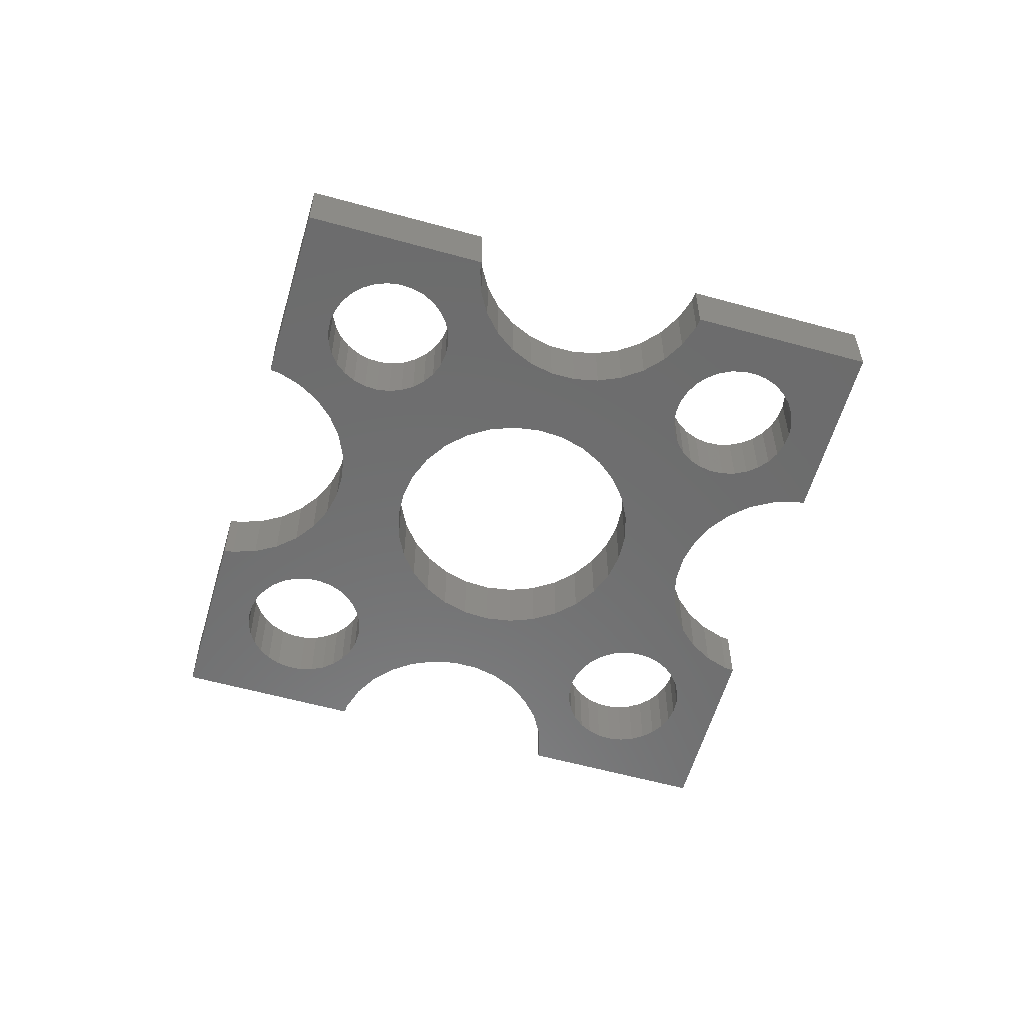
<metadata>
{"format":"stl","ext":"stl","renderer":"f3d","projection":"perspective","resolution":1024,"background":"white","views":[{"elev":-58.3,"azim":-151.0,"up":"+Z"}]}
</metadata>
<code>
# stl→obj: 436 verts, 888 faces
v -4.68 4.118 -1
v -4.118 4.68 1
v -4.118 4.68 -1
v -4.68 4.118 1
v -3.884 9.141 -1
v -4.068 9.367 1
v -4.068 9.367 -1
v -3.884 9.141 1
v -3.401 6.088 -1
v -3.276 6.872 1
v -3.276 6.872 -1
v -3.401 6.088 1
v -3.318 7.666 1
v -3.318 7.666 -1
v -3.523 8.433 -1
v -3.523 8.433 1
v -7.666 3.318 -1
v -8.433 3.523 1
v -7.666 3.318 1
v -8.433 3.523 -1
v -6.872 3.276 -1
v -6.872 3.276 1
v -5.346 3.685 1
v -5.346 3.685 -1
v -9.141 3.884 1
v -9.141 3.884 -1
v -9.367 4.068 1
v -9.367 4.068 -1
v -3.685 5.346 -1
v -3.685 5.346 1
v -6.088 3.401 1
v -6.088 3.401 -1
v -4.118 -4.68 -1
v -4.68 -4.118 1
v -4.68 -4.118 -1
v -4.118 -4.68 1
v -9.367 -4.068 -1
v -9.141 -3.884 1
v -9.367 -4.068 1
v -9.141 -3.884 -1
v -7.666 -3.318 -1
v -6.872 -3.276 1
v -7.666 -3.318 1
v -6.872 -3.276 -1
v -8.433 -3.523 1
v -8.433 -3.523 -1
v -3.523 -8.433 -1
v -3.318 -7.666 1
v -3.318 -7.666 -1
v -3.523 -8.433 1
v -4.068 -9.367 -1
v -3.884 -9.141 1
v -3.884 -9.141 -1
v -4.068 -9.367 1
v -6.088 -3.401 1
v -6.088 -3.401 -1
v -3.685 -5.346 -1
v -3.685 -5.346 1
v -3.401 -6.088 -1
v -3.401 -6.088 1
v -3.276 -6.872 1
v -3.276 -6.872 -1
v -5.346 -3.685 1
v -5.346 -3.685 -1
v 4.118 -4.68 1
v 4.68 -4.118 -1
v 4.68 -4.118 1
v 4.118 -4.68 -1
v 3.523 -8.433 1
v 3.318 -7.666 -1
v 3.318 -7.666 1
v 3.523 -8.433 -1
v 4.068 -9.367 1
v 3.884 -9.141 -1
v 3.884 -9.141 1
v 4.068 -9.367 -1
v 3.276 -6.872 -1
v 3.276 -6.872 1
v 6.872 -3.276 -1
v 7.666 -3.318 1
v 6.872 -3.276 1
v 7.666 -3.318 -1
v 3.401 -6.088 -1
v 3.401 -6.088 1
v 5.346 -3.685 1
v 5.346 -3.685 -1
v 8.433 -3.523 1
v 8.433 -3.523 -1
v 9.141 -3.884 1
v 9.141 -3.884 -1
v 9.367 -4.068 1
v 9.367 -4.068 -1
v 3.685 -5.346 -1
v 3.685 -5.346 1
v 6.088 -3.401 1
v 6.088 -3.401 -1
v 4.68 4.118 1
v 4.118 4.68 -1
v 4.118 4.68 1
v 4.68 4.118 -1
v 8.433 3.523 -1
v 7.666 3.318 1
v 8.433 3.523 1
v 7.666 3.318 -1
v 9.367 4.068 -1
v 9.141 3.884 1
v 9.367 4.068 1
v 9.141 3.884 -1
v 6.872 3.276 -1
v 6.088 3.401 1
v 6.872 3.276 1
v 6.088 3.401 -1
v 3.401 6.088 1
v 3.276 6.872 -1
v 3.276 6.872 1
v 3.401 6.088 -1
v 3.685 5.346 -1
v 3.685 5.346 1
v 3.318 7.666 -1
v 3.318 7.666 1
v 3.523 8.433 -1
v 3.523 8.433 1
v 3.884 9.141 -1
v 3.884 9.141 1
v 4.068 9.367 -1
v 4.068 9.367 1
v 5.346 3.685 1
v 5.346 3.685 -1
v 1.827 9.293 -1
v 1.618 9.656 1
v 1.618 9.656 -1
v 1.827 9.293 1
v -0.2091 10.47 -1
v 0.2091 10.47 1
v -0.2091 10.47 1
v 0.2091 10.47 -1
v 1.338 9.966 1
v 1.338 9.966 -1
v 0.618 10.38 1
v 0.618 10.38 -1
v -1 10.21 -1
v -0.618 10.38 1
v -1 10.21 1
v -0.618 10.38 -1
v -1.827 9.293 1
v -1.618 9.656 -1
v -1.618 9.656 1
v -1.827 9.293 -1
v -1.338 9.966 -1
v -1.338 9.966 1
v 1.956 8.064 -1
v 2 8.48 1
v 2 8.48 -1
v 1.956 8.064 1
v 0.618 6.578 -1
v 0.2091 6.491 1
v 0.618 6.578 1
v 0.2091 6.491 -1
v 1.956 8.896 -1
v 1.956 8.896 1
v 1 10.21 -1
v 1 10.21 1
v -2 8.48 1
v -1.956 8.896 -1
v -1.956 8.896 1
v -2 8.48 -1
v -1 6.748 -1
v -1.338 6.994 1
v -1 6.748 1
v -1.338 6.994 -1
v -1.618 7.304 1
v -1.827 7.667 -1
v -1.827 7.667 1
v -1.618 7.304 -1
v 1.338 6.994 -1
v 1 6.748 1
v 1.338 6.994 1
v 1 6.748 -1
v 1.618 7.304 -1
v 1.827 7.667 1
v 1.827 7.667 -1
v 1.618 7.304 1
v -0.2091 6.491 1
v -0.2091 6.491 -1
v -0.618 6.578 -1
v -0.618 6.578 1
v -1.956 8.064 -1
v -1.956 8.064 1
v -0.618 -10.38 -1
v -1 -10.21 1
v -0.618 -10.38 1
v -1 -10.21 -1
v 1.956 -8.896 -1
v 2 -8.48 1
v 2 -8.48 -1
v 1.956 -8.896 1
v -0.2091 -6.491 -1
v 0.2091 -6.491 1
v -0.2091 -6.491 1
v 0.2091 -6.491 -1
v -1.618 -7.304 1
v -1.338 -6.994 -1
v -1.338 -6.994 1
v -1.618 -7.304 -1
v -1.956 -8.064 1
v -1.827 -7.667 -1
v -1.827 -7.667 1
v -1.956 -8.064 -1
v 1.827 -7.667 -1
v 1.618 -7.304 1
v 1.618 -7.304 -1
v 1.827 -7.667 1
v 0.618 -6.578 1
v 0.618 -6.578 -1
v -1.618 -9.656 1
v -1.827 -9.293 -1
v -1.827 -9.293 1
v -1.618 -9.656 -1
v -1.956 -8.896 -1
v -1.956 -8.896 1
v -1.338 -9.966 1
v -1.338 -9.966 -1
v 0.2091 -10.47 -1
v -0.2091 -10.47 1
v 0.2091 -10.47 1
v -0.2091 -10.47 -1
v 1.956 -8.064 1
v 1.956 -8.064 -1
v 1.618 -9.656 -1
v 1.827 -9.293 1
v 1.827 -9.293 -1
v 1.618 -9.656 1
v 1.338 -9.966 -1
v 1 -10.21 1
v 1.338 -9.966 1
v 1 -10.21 -1
v 0.618 -10.38 -1
v 0.618 -10.38 1
v -2 -8.48 -1
v -2 -8.48 1
v -1 -6.748 -1
v -0.618 -6.578 1
v -1 -6.748 1
v -0.618 -6.578 -1
v 1 -6.748 1
v 1 -6.748 -1
v 1.338 -6.994 1
v 1.338 -6.994 -1
v -9.776 1.618 -1
v -9.413 1.827 1
v -9.776 1.618 1
v -9.413 1.827 -1
v -10.59 -0.2091 1
v -10.59 0.2091 -1
v -10.59 0.2091 1
v -10.59 -0.2091 -1
v -8.6 -2 -1
v -9.016 -1.956 1
v -8.6 -2 1
v -9.016 -1.956 -1
v -10.09 1.338 -1
v -10.09 1.338 1
v -10.5 0.618 -1
v -10.5 0.618 1
v -6.698 0.618 -1
v -6.868 1 1
v -6.868 1 -1
v -6.698 0.618 1
v -9.016 1.956 1
v -9.016 1.956 -1
v -10.33 1 1
v -10.33 1 -1
v -8.184 -1.956 -1
v -8.184 -1.956 1
v -9.413 -1.827 -1
v -9.776 -1.618 1
v -9.413 -1.827 1
v -9.776 -1.618 -1
v -10.09 -1.338 1
v -10.33 -1 -1
v -10.33 -1 1
v -10.09 -1.338 -1
v -10.5 -0.618 1
v -10.5 -0.618 -1
v -8.6 2 1
v -8.6 2 -1
v -8.184 1.956 1
v -8.184 1.956 -1
v -7.787 1.827 1
v -7.787 1.827 -1
v -7.114 -1.338 -1
v -7.424 -1.618 1
v -7.114 -1.338 1
v -7.424 -1.618 -1
v -7.114 1.338 1
v -7.114 1.338 -1
v -7.424 1.618 1
v -7.424 1.618 -1
v -6.611 0.2091 -1
v -6.611 0.2091 1
v -6.868 -1 -1
v -6.698 -0.618 1
v -6.698 -0.618 -1
v -6.868 -1 1
v -7.787 -1.827 1
v -7.787 -1.827 -1
v -6.611 -0.2091 1
v -6.611 -0.2091 -1
v 8.6 2 -1
v 9.016 1.956 1
v 8.6 2 1
v 9.016 1.956 -1
v 10.09 -1.338 -1
v 9.776 -1.618 1
v 10.09 -1.338 1
v 9.776 -1.618 -1
v 10.59 -0.2091 -1
v 10.59 0.2091 1
v 10.59 0.2091 -1
v 10.59 -0.2091 1
v 10.5 0.618 -1
v 10.33 1 1
v 10.33 1 -1
v 10.5 0.618 1
v 9.413 1.827 1
v 9.413 1.827 -1
v 8.6 -2 -1
v 8.184 -1.956 1
v 8.6 -2 1
v 8.184 -1.956 -1
v 9.413 -1.827 -1
v 9.016 -1.956 1
v 9.413 -1.827 1
v 9.016 -1.956 -1
v 10.33 -1 -1
v 10.5 -0.618 1
v 10.5 -0.618 -1
v 10.33 -1 1
v 8.184 1.956 -1
v 8.184 1.956 1
v 9.776 1.618 1
v 9.776 1.618 -1
v 10.09 1.338 1
v 10.09 1.338 -1
v 7.787 -1.827 1
v 7.787 -1.827 -1
v 6.868 -1 1
v 6.698 -0.618 -1
v 6.698 -0.618 1
v 6.868 -1 -1
v 7.114 -1.338 1
v 7.114 -1.338 -1
v 7.424 -1.618 1
v 7.424 -1.618 -1
v 6.611 -0.2091 -1
v 6.611 -0.2091 1
v 7.114 1.338 -1
v 7.424 1.618 1
v 7.114 1.338 1
v 7.424 1.618 -1
v 6.611 0.2091 -1
v 6.611 0.2091 1
v 6.698 0.618 1
v 6.868 1 -1
v 6.868 1 1
v 6.698 0.618 -1
v 7.787 1.827 1
v 7.787 1.827 -1
v 13.44 0 1
v 13.44 0 -1
v 0 13.44 1
v 0 13.44 -1
v 2.677 2.973 1
v 3.236 2.351 1
v -2.677 2.973 1
v 3.236 -2.351 1
v 3.654 -1.627 1
v 2.677 -2.973 1
v 2 -3.464 1
v 1.236 -3.804 1
v 0 -13.44 1
v -2.677 -2.973 1
v -3.236 -2.351 1
v -3.913 -0.8316 1
v -13.44 0 1
v -3.654 -1.627 1
v -4 0 1
v -3.654 1.627 1
v -3.913 0.8316 1
v -3.236 2.351 1
v 0.4181 -3.978 1
v -0.4181 -3.978 1
v -1.236 -3.804 1
v -2 -3.464 1
v 2 3.464 1
v 1.236 3.804 1
v 0.4181 3.978 1
v -0.4181 3.978 1
v -1.236 3.804 1
v -2 3.464 1
v 3.654 1.627 1
v 3.913 0.8316 1
v 3.913 -0.8316 1
v 4 0 1
v 0 -13.44 -1
v -13.44 0 -1
v 2.677 -2.973 -1
v 3.236 -2.351 -1
v 2 -3.464 -1
v -2.677 -2.973 -1
v -2 -3.464 -1
v 3.236 2.351 -1
v 3.654 1.627 -1
v 2.677 2.973 -1
v 2 3.464 -1
v 1.236 3.804 -1
v -2.677 2.973 -1
v -3.236 2.351 -1
v -3.913 0.8316 -1
v -3.654 1.627 -1
v -4 0 -1
v -3.654 -1.627 -1
v -3.913 -0.8316 -1
v -3.236 -2.351 -1
v 0.4181 3.978 -1
v -0.4181 3.978 -1
v -1.236 3.804 -1
v -2 3.464 -1
v 1.236 -3.804 -1
v 0.4181 -3.978 -1
v -0.4181 -3.978 -1
v -1.236 -3.804 -1
v 3.654 -1.627 -1
v 3.913 -0.8316 -1
v 3.913 0.8316 -1
v 4 0 -1
f 1 2 3
f 2 1 4
f 5 6 7
f 6 5 8
f 9 10 11
f 10 9 12
f 11 13 14
f 13 11 10
f 15 8 5
f 8 15 16
f 14 16 15
f 16 14 13
f 17 18 19
f 18 17 20
f 21 19 22
f 19 21 17
f 1 23 4
f 23 1 24
f 20 25 18
f 25 20 26
f 26 27 25
f 27 26 28
f 29 12 9
f 12 29 30
f 3 30 29
f 30 3 2
f 24 31 23
f 31 24 32
f 32 22 31
f 22 32 21
f 33 34 35
f 34 33 36
f 37 38 39
f 38 37 40
f 41 42 43
f 42 41 44
f 40 45 38
f 45 40 46
f 46 43 45
f 43 46 41
f 47 48 49
f 48 47 50
f 51 52 53
f 52 51 54
f 44 55 42
f 55 44 56
f 57 36 33
f 36 57 58
f 59 58 57
f 58 59 60
f 49 61 62
f 61 49 48
f 53 50 47
f 50 53 52
f 56 63 55
f 63 56 64
f 64 34 63
f 34 64 35
f 62 60 59
f 60 62 61
f 65 66 67
f 66 65 68
f 69 70 71
f 70 69 72
f 73 74 75
f 74 73 76
f 71 77 78
f 77 71 70
f 75 72 69
f 72 75 74
f 79 80 81
f 80 79 82
f 78 83 84
f 83 78 77
f 66 85 67
f 85 66 86
f 82 87 80
f 87 82 88
f 88 89 87
f 89 88 90
f 90 91 89
f 91 90 92
f 84 93 94
f 93 84 83
f 94 68 65
f 68 94 93
f 86 95 85
f 95 86 96
f 96 81 95
f 81 96 79
f 97 98 99
f 98 97 100
f 101 102 103
f 102 101 104
f 105 106 107
f 106 105 108
f 109 110 111
f 110 109 112
f 104 111 102
f 111 104 109
f 108 103 106
f 103 108 101
f 113 114 115
f 114 113 116
f 99 117 118
f 117 99 98
f 118 116 113
f 116 118 117
f 115 119 120
f 119 115 114
f 120 121 122
f 121 120 119
f 122 123 124
f 123 122 121
f 124 125 126
f 125 124 123
f 112 127 110
f 127 112 128
f 128 97 127
f 97 128 100
f 129 130 131
f 130 129 132
f 133 134 135
f 134 133 136
f 131 137 138
f 137 131 130
f 136 139 134
f 139 136 140
f 141 142 143
f 142 141 144
f 145 146 147
f 146 145 148
f 149 143 150
f 143 149 141
f 151 152 153
f 152 151 154
f 155 156 157
f 156 155 158
f 159 132 129
f 132 159 160
f 161 137 162
f 137 161 138
f 140 162 139
f 162 140 161
f 163 164 165
f 164 163 166
f 147 149 150
f 149 147 146
f 144 135 142
f 135 144 133
f 153 160 159
f 160 153 152
f 167 168 169
f 168 167 170
f 171 172 173
f 172 171 174
f 175 176 177
f 176 175 178
f 165 148 145
f 148 165 164
f 179 180 181
f 180 179 182
f 158 183 156
f 183 158 184
f 168 174 171
f 174 168 170
f 178 157 176
f 157 178 155
f 181 154 151
f 154 181 180
f 185 169 186
f 169 185 167
f 173 187 188
f 187 173 172
f 188 166 163
f 166 188 187
f 175 182 179
f 182 175 177
f 184 186 183
f 186 184 185
f 189 190 191
f 190 189 192
f 193 194 195
f 194 193 196
f 197 198 199
f 198 197 200
f 201 202 203
f 202 201 204
f 205 206 207
f 206 205 208
f 209 210 211
f 210 209 212
f 200 213 198
f 213 200 214
f 215 216 217
f 216 215 218
f 217 219 220
f 219 217 216
f 221 218 215
f 218 221 222
f 223 224 225
f 224 223 226
f 195 227 228
f 227 195 194
f 229 230 231
f 230 229 232
f 233 234 235
f 234 233 236
f 237 225 238
f 225 237 223
f 233 232 229
f 232 233 235
f 220 239 240
f 239 220 219
f 240 208 205
f 208 240 239
f 241 242 243
f 242 241 244
f 202 243 203
f 243 202 241
f 207 204 201
f 204 207 206
f 214 245 213
f 245 214 246
f 211 247 248
f 247 211 210
f 228 212 209
f 212 228 227
f 246 247 245
f 247 246 248
f 192 221 190
f 221 192 222
f 226 191 224
f 191 226 189
f 231 196 193
f 196 231 230
f 236 238 234
f 238 236 237
f 244 199 242
f 199 244 197
f 249 250 251
f 250 249 252
f 253 254 255
f 254 253 256
f 257 258 259
f 258 257 260
f 261 251 262
f 251 261 249
f 255 263 264
f 263 255 254
f 265 266 267
f 266 265 268
f 252 269 250
f 269 252 270
f 271 261 262
f 261 271 272
f 264 272 271
f 272 264 263
f 273 259 274
f 259 273 257
f 275 276 277
f 276 275 278
f 279 280 281
f 280 279 282
f 283 256 253
f 256 283 284
f 270 285 269
f 285 270 286
f 286 287 285
f 287 286 288
f 288 289 287
f 289 288 290
f 291 292 293
f 292 291 294
f 267 295 296
f 295 267 266
f 260 277 258
f 277 260 275
f 281 284 283
f 284 281 280
f 278 279 276
f 279 278 282
f 290 297 289
f 297 290 298
f 299 268 265
f 268 299 300
f 298 295 297
f 295 298 296
f 301 302 303
f 302 301 304
f 294 305 292
f 305 294 306
f 306 274 305
f 274 306 273
f 291 304 301
f 304 291 293
f 303 307 308
f 307 303 302
f 308 300 299
f 300 308 307
f 309 310 311
f 310 309 312
f 313 314 315
f 314 313 316
f 317 318 319
f 318 317 320
f 321 322 323
f 322 321 324
f 312 325 310
f 325 312 326
f 327 328 329
f 328 327 330
f 331 332 333
f 332 331 334
f 316 333 314
f 333 316 331
f 335 336 337
f 336 335 338
f 339 311 340
f 311 339 309
f 326 341 325
f 341 326 342
f 323 343 344
f 343 323 322
f 319 324 321
f 324 319 318
f 342 343 341
f 343 342 344
f 334 329 332
f 329 334 327
f 330 345 328
f 345 330 346
f 347 348 349
f 348 347 350
f 351 350 347
f 350 351 352
f 313 338 335
f 338 313 315
f 337 320 317
f 320 337 336
f 346 353 345
f 353 346 354
f 349 355 356
f 355 349 348
f 357 358 359
f 358 357 360
f 356 361 362
f 361 356 355
f 363 364 365
f 364 363 366
f 360 367 358
f 367 360 368
f 368 340 367
f 340 368 339
f 365 357 359
f 357 365 364
f 354 351 353
f 351 354 352
f 362 366 363
f 366 362 361
f 369 105 107
f 105 369 370
f 125 371 126
f 371 125 372
f 97 373 374
f 180 115 120
f 154 120 152
f 122 152 120
f 160 122 124
f 132 124 126
f 122 160 152
f 124 132 160
f 126 130 132
f 126 137 130
f 371 137 126
f 137 371 162
f 162 371 139
f 371 134 139
f 371 135 134
f 371 142 135
f 371 143 142
f 371 150 143
f 6 150 371
f 150 6 147
f 16 163 165
f 163 12 375
f 163 10 12
f 8 165 145
f 147 6 145
f 163 13 10
f 163 16 13
f 165 8 16
f 145 6 8
f 376 85 377
f 85 376 67
f 378 67 376
f 67 378 65
f 379 65 378
f 65 379 94
f 380 94 379
f 94 380 84
f 245 84 380
f 210 78 247
f 78 212 71
f 196 69 194
f 69 196 75
f 230 75 196
f 75 230 73
f 232 73 230
f 235 73 232
f 381 235 234
f 381 234 238
f 235 381 73
f 225 381 238
f 224 381 225
f 191 381 224
f 190 381 191
f 221 381 190
f 54 221 215
f 54 215 217
f 48 207 61
f 34 382 383
f 207 48 205
f 50 240 48
f 240 50 220
f 52 220 50
f 220 52 217
f 54 217 52
f 221 54 381
f 302 384 307
f 304 384 302
f 384 304 55
f 293 55 304
f 55 293 42
f 292 42 293
f 305 42 292
f 42 305 43
f 274 43 305
f 274 45 43
f 259 45 274
f 258 45 259
f 258 38 45
f 277 38 258
f 38 277 39
f 276 39 277
f 279 39 276
f 385 279 281
f 385 281 283
f 279 385 39
f 385 283 253
f 205 48 240
f 63 383 386
f 382 58 60
f 55 386 384
f 307 387 300
f 382 36 58
f 31 388 23
f 266 388 31
f 382 34 36
f 268 389 266
f 387 307 384
f 388 266 389
f 383 63 34
f 386 55 63
f 389 300 387
f 300 389 268
f 295 31 22
f 31 295 266
f 22 297 295
f 289 22 19
f 22 289 297
f 19 287 289
f 18 287 19
f 18 285 287
f 18 269 285
f 25 269 18
f 250 25 27
f 25 250 269
f 27 251 250
f 27 262 251
f 385 262 27
f 262 385 271
f 255 385 253
f 264 385 255
f 271 385 264
f 30 375 12
f 2 375 30
f 4 375 2
f 375 4 390
f 23 390 4
f 390 23 388
f 71 194 69
f 194 71 227
f 227 71 212
f 212 78 210
f 247 84 245
f 84 247 78
f 380 213 245
f 391 213 380
f 391 198 213
f 391 199 198
f 392 199 391
f 392 242 199
f 393 242 392
f 242 393 243
f 60 243 393
f 60 393 394
f 243 60 203
f 60 394 382
f 61 203 60
f 203 61 201
f 201 61 207
f 180 120 154
f 115 180 182
f 115 182 177
f 113 395 373
f 113 177 176
f 113 396 395
f 113 176 396
f 157 396 176
f 157 397 396
f 156 397 157
f 183 397 156
f 183 398 397
f 186 398 183
f 399 186 169
f 186 399 398
f 168 399 169
f 400 168 171
f 375 171 173
f 375 173 188
f 168 400 399
f 375 188 163
f 171 375 400
f 369 324 318
f 369 322 324
f 369 343 322
f 107 343 369
f 343 107 341
f 341 107 325
f 106 325 107
f 106 310 325
f 103 310 106
f 310 103 311
f 103 340 311
f 102 340 103
f 340 102 367
f 111 367 102
f 367 111 358
f 358 111 359
f 110 359 111
f 359 110 365
f 401 365 110
f 363 402 362
f 402 365 401
f 320 369 318
f 336 369 320
f 338 369 336
f 315 369 338
f 91 315 314
f 91 314 333
f 315 91 369
f 333 89 91
f 332 89 333
f 87 332 329
f 332 87 89
f 328 87 329
f 80 328 345
f 328 80 87
f 81 345 353
f 81 353 351
f 345 81 80
f 95 351 347
f 356 403 349
f 403 356 404
f 404 362 402
f 349 403 347
f 401 110 127
f 351 95 81
f 374 127 97
f 377 347 403
f 373 97 99
f 347 377 95
f 95 377 85
f 362 404 356
f 373 99 118
f 365 402 363
f 373 118 113
f 177 113 115
f 127 374 401
f 51 381 54
f 381 51 405
f 37 385 406
f 385 37 39
f 66 407 408
f 209 77 70
f 83 409 407
f 195 70 72
f 70 195 228
f 193 72 74
f 231 74 76
f 72 193 195
f 74 231 193
f 76 229 231
f 76 233 229
f 405 233 76
f 233 405 236
f 236 405 237
f 405 223 237
f 405 226 223
f 405 189 226
f 405 192 189
f 405 222 192
f 51 222 405
f 222 51 218
f 204 410 411
f 47 239 219
f 208 59 410
f 208 62 59
f 53 219 216
f 218 51 216
f 208 49 62
f 239 47 49
f 219 53 47
f 216 51 53
f 412 128 413
f 128 412 100
f 414 100 412
f 100 414 98
f 415 98 414
f 98 415 117
f 416 117 415
f 117 416 116
f 178 116 416
f 179 114 175
f 114 181 119
f 159 121 153
f 121 159 123
f 129 123 159
f 123 129 125
f 131 125 129
f 138 125 131
f 372 138 161
f 372 161 140
f 138 372 125
f 136 372 140
f 133 372 136
f 144 372 133
f 141 372 144
f 149 372 141
f 7 149 146
f 7 146 148
f 14 172 11
f 1 417 418
f 172 14 187
f 15 166 14
f 166 15 164
f 5 164 15
f 164 5 148
f 7 148 5
f 149 7 372
f 265 419 299
f 267 419 265
f 419 267 32
f 296 32 267
f 32 296 21
f 298 21 296
f 290 21 298
f 21 290 17
f 288 17 290
f 288 20 17
f 286 20 288
f 270 20 286
f 270 26 20
f 252 26 270
f 26 252 28
f 249 28 252
f 261 28 249
f 406 261 272
f 406 272 263
f 261 406 28
f 406 263 254
f 187 14 166
f 24 418 420
f 417 29 9
f 32 420 419
f 299 421 308
f 417 3 29
f 56 422 64
f 301 422 56
f 417 1 3
f 303 423 301
f 421 299 419
f 422 301 423
f 418 24 1
f 420 32 24
f 423 308 421
f 308 423 303
f 291 56 44
f 56 291 301
f 44 294 291
f 306 44 41
f 44 306 294
f 41 273 306
f 46 273 41
f 46 257 273
f 46 260 257
f 40 260 46
f 275 40 37
f 40 275 260
f 37 278 275
f 37 282 278
f 406 282 37
f 282 406 280
f 256 406 254
f 284 406 256
f 280 406 284
f 57 410 59
f 33 410 57
f 35 410 33
f 410 35 424
f 64 424 35
f 424 64 422
f 119 153 121
f 153 119 151
f 151 119 181
f 181 114 179
f 175 116 178
f 116 175 114
f 416 155 178
f 425 155 416
f 425 158 155
f 425 184 158
f 426 184 425
f 426 185 184
f 427 185 426
f 185 427 167
f 9 167 427
f 9 427 428
f 167 9 170
f 9 428 417
f 11 170 9
f 170 11 174
f 174 11 172
f 70 228 209
f 77 209 211
f 77 211 248
f 83 248 246
f 83 429 409
f 83 246 429
f 214 429 246
f 214 430 429
f 200 430 214
f 197 430 200
f 197 431 430
f 244 431 197
f 432 244 241
f 244 432 431
f 202 432 241
f 411 202 204
f 410 204 206
f 410 206 208
f 202 411 432
f 49 208 239
f 370 337 317
f 370 335 337
f 370 313 335
f 92 313 370
f 313 92 316
f 316 92 331
f 90 331 92
f 90 334 331
f 88 334 90
f 334 88 327
f 88 330 327
f 82 330 88
f 330 82 346
f 79 346 82
f 346 79 354
f 354 79 352
f 96 352 79
f 352 96 350
f 433 350 96
f 348 434 355
f 434 350 433
f 319 370 317
f 321 370 319
f 323 370 321
f 344 370 323
f 105 344 342
f 105 342 326
f 344 105 370
f 326 108 105
f 312 108 326
f 101 312 309
f 312 101 108
f 339 101 309
f 104 339 368
f 339 104 101
f 109 368 360
f 109 360 357
f 368 109 104
f 112 357 364
f 361 435 366
f 435 361 436
f 436 355 434
f 366 435 364
f 433 96 86
f 357 112 109
f 408 86 66
f 413 364 435
f 407 66 68
f 364 413 112
f 112 413 128
f 355 436 361
f 407 68 93
f 350 434 348
f 407 93 83
f 248 83 77
f 86 408 433
f 405 73 381
f 73 405 76
f 91 370 369
f 370 91 92
f 372 6 371
f 6 372 7
f 406 27 28
f 27 406 385
f 413 374 412
f 374 413 401
f 412 373 414
f 373 412 374
f 416 395 396
f 395 416 415
f 428 399 400
f 399 428 427
f 434 404 436
f 404 434 403
f 435 401 413
f 401 435 402
f 426 397 398
f 397 426 425
f 415 373 395
f 373 415 414
f 387 419 389
f 419 387 421
f 388 418 390
f 418 388 420
f 417 400 375
f 400 417 428
f 427 398 399
f 398 427 426
f 390 417 375
f 417 390 418
f 436 402 435
f 402 436 404
f 433 403 434
f 403 433 377
f 383 422 386
f 422 383 424
f 407 379 378
f 379 407 409
f 425 396 397
f 396 425 416
f 389 420 388
f 420 389 419
f 408 377 433
f 377 408 376
f 430 392 391
f 392 430 431
f 384 421 387
f 421 384 423
f 429 391 380
f 391 429 430
f 409 380 379
f 380 409 429
f 431 393 392
f 393 431 432
f 386 423 384
f 423 386 422
f 382 424 383
f 424 382 410
f 407 376 408
f 376 407 378
f 432 394 393
f 394 432 411
f 411 382 394
f 382 411 410

</code>
